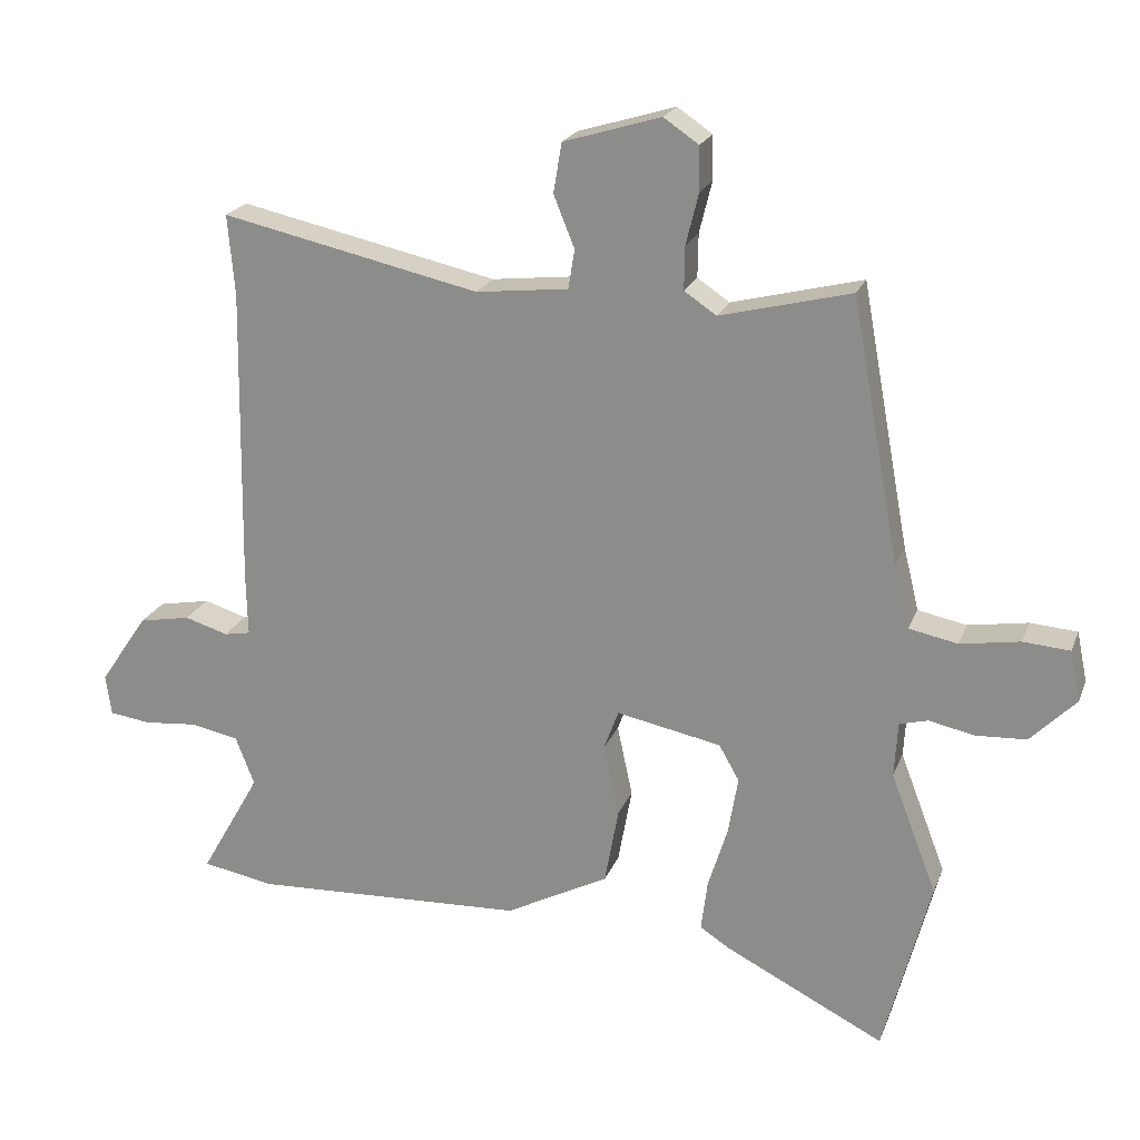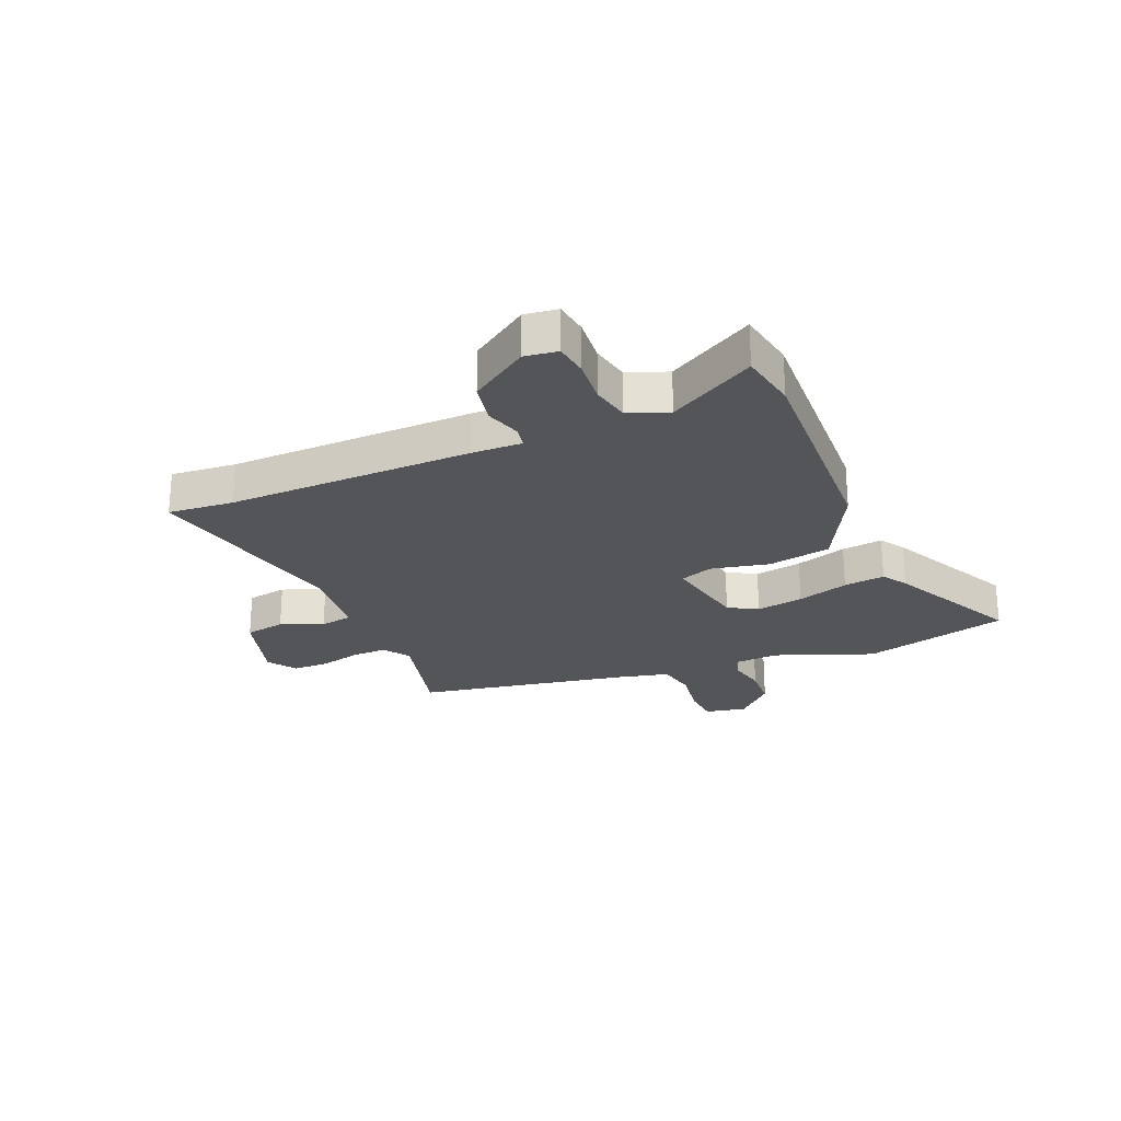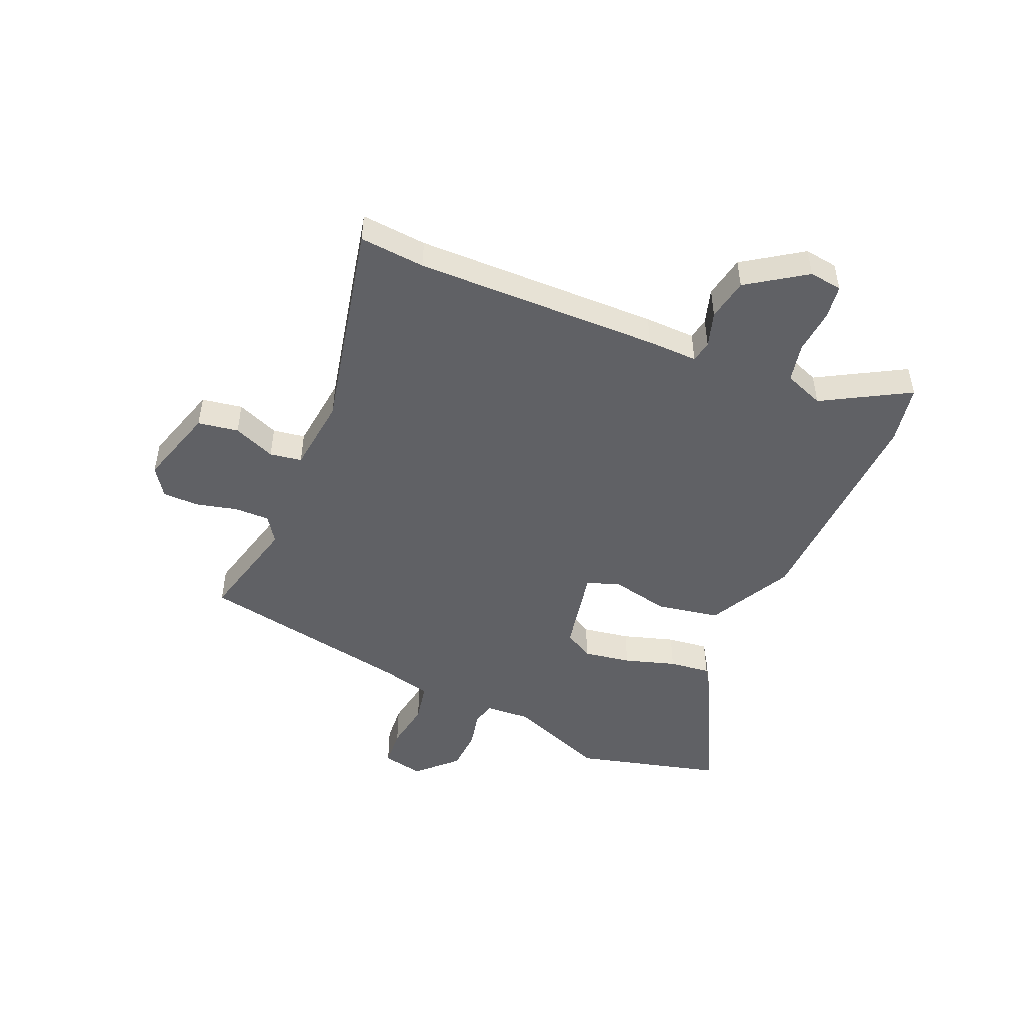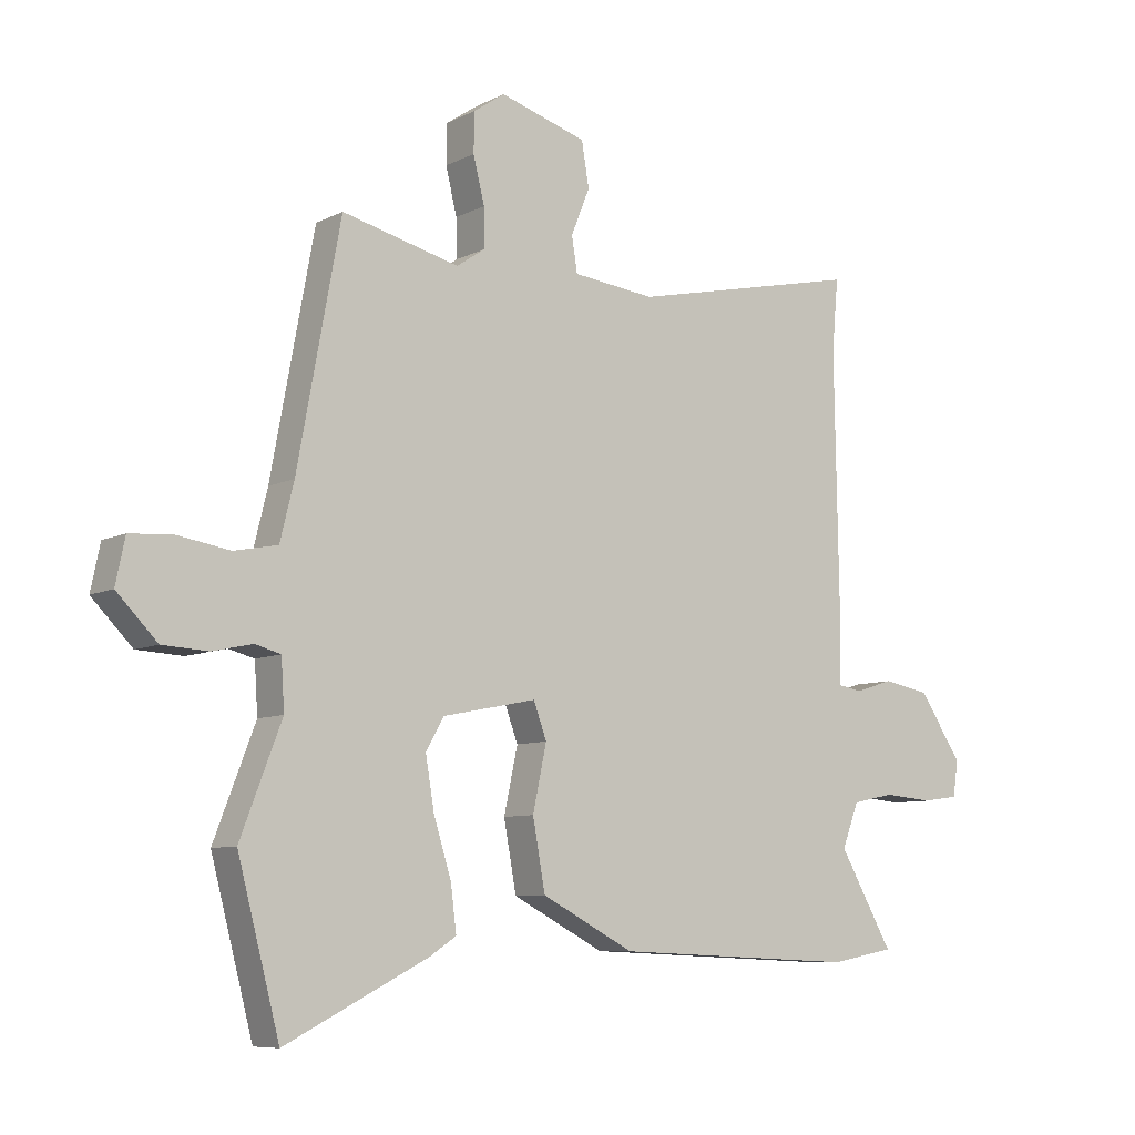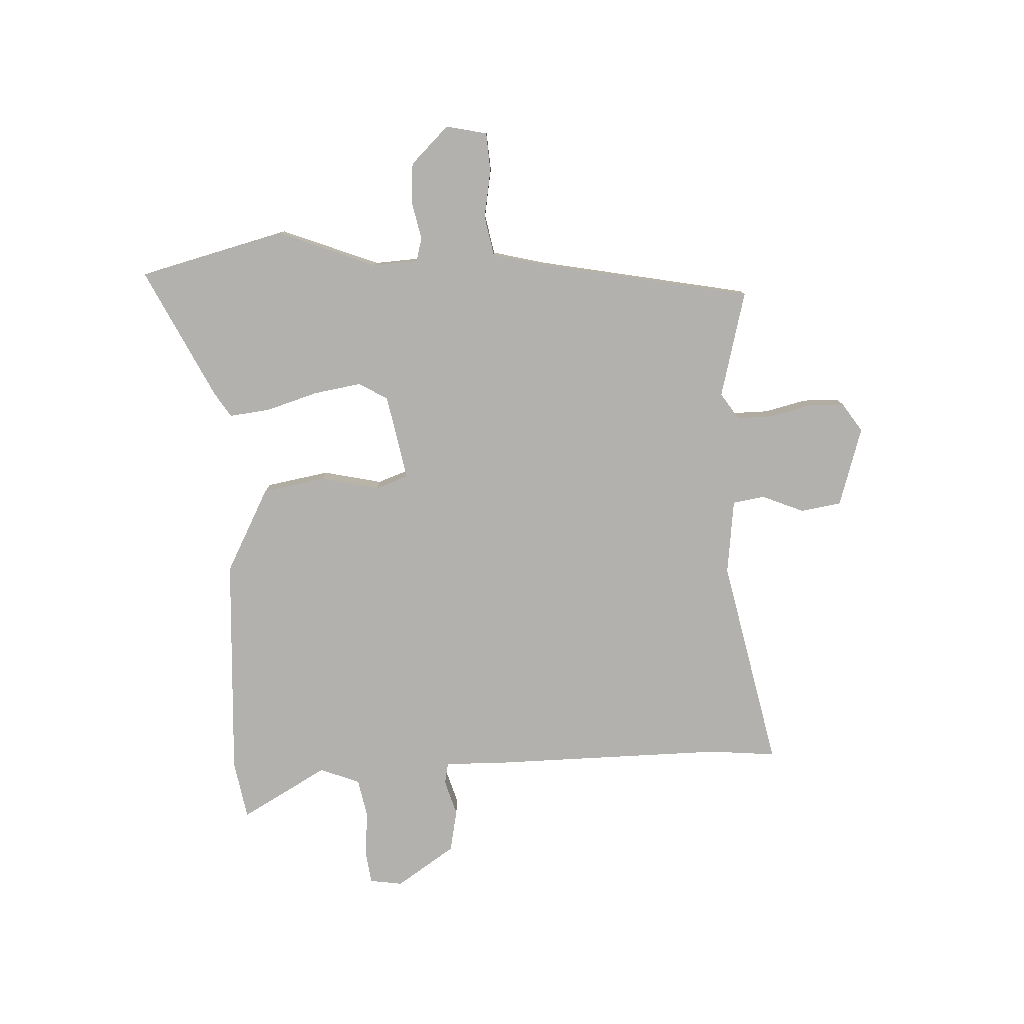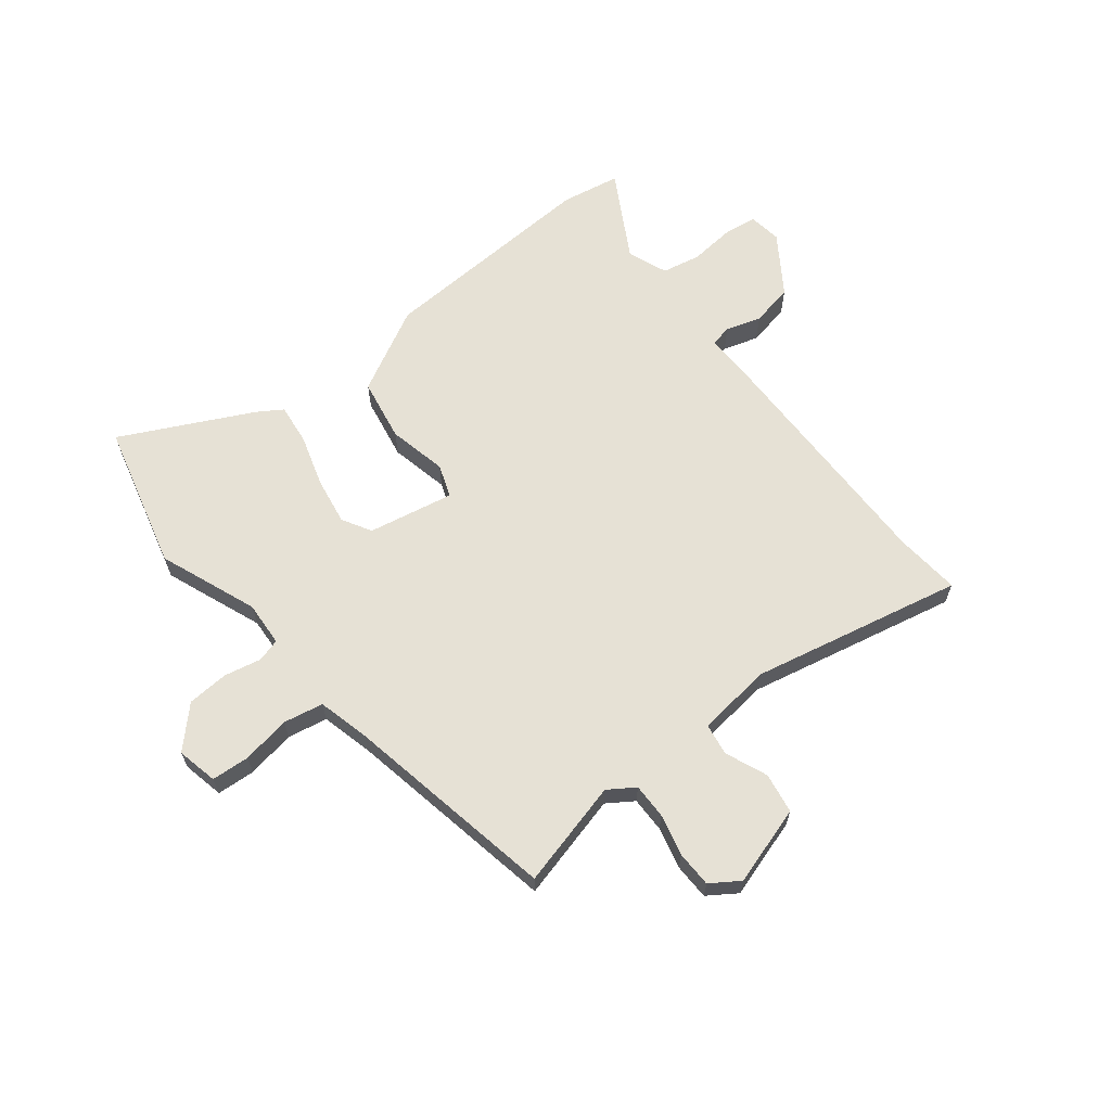
<metadata>
{"format":"obj","ext":"obj","renderer":"f3d","projection":"perspective","resolution":1024,"background":"white","views":[{"elev":21.3,"azim":-162.6,"up":"+Z"},{"elev":-24.8,"azim":112.9,"up":"+Y"},{"elev":-48.8,"azim":66.8,"up":"+Y"},{"elev":-8.0,"azim":-36.2,"up":"+Z"},{"elev":-79.3,"azim":-87.8,"up":"+Y"},{"elev":64.4,"azim":-38.6,"up":"+Y"}]}
</metadata>
<code>
v 0.504 0.07 0.547
v 0.494 0.07 0.432
v 0.501 0.07 0.003
v 0.499 0.07 -0.086
v 0.537 0.07 -0.093
v 0.599 0.07 -0.074
v 0.673 0.07 -0.088
v 0.742 0.07 -0.19
v 0.734 0.07 -0.248
v 0.675 0.07 -0.256
v 0.597 0.07 -0.249
v 0.529 0.07 -0.263
v 0.502 0.07 -0.333
v 0.588 0.07 -0.484
v 0.485 0.07 -0.503
v 0.094 0.07 -0.486
v -0.054 0.07 -0.409
v -0.074 0.07 -0.299
v -0.052 0.07 -0.196
v -0.073 0.07 -0.139
v -0.223 0.07 -0.169
v -0.252 0.07 -0.22
v -0.238 0.07 -0.303
v -0.21 0.07 -0.393
v -0.201 0.07 -0.465
v -0.244 0.07 -0.493
v -0.472 0.07 -0.608
v -0.539 0.07 -0.352
v -0.473 0.07 -0.18
v -0.478 0.07 -0.101
v -0.519 0.07 -0.09
v -0.583 0.07 -0.104
v -0.656 0.07 -0.1
v -0.721 0.07 -0.034
v -0.706 0.07 0.038
v -0.639 0.07 0.043
v -0.554 0.07 0.029
v -0.484 0.07 0.043
v -0.462 0.07 0.133
v -0.393 0.07 0.508
v -0.206 0.07 0.461
v -0.16 0.07 0.492
v -0.161 0.07 0.554
v -0.179 0.07 0.627
v -0.178 0.07 0.69
v -0.128 0.07 0.724
v 0.011 0.07 0.682
v 0.023 0.07 0.611
v -0.007 0.07 0.537
v 0.002 0.07 0.481
v 0.134 0.07 0.466
v 0.504 0 0.547
v 0.494 0 0.432
v 0.501 0 0.003
v 0.499 0 -0.086
v 0.537 0 -0.093
v 0.599 0 -0.074
v 0.673 0 -0.088
v 0.742 0 -0.19
v 0.734 0 -0.248
v 0.675 0 -0.256
v 0.597 0 -0.249
v 0.529 0 -0.263
v 0.502 0 -0.333
v 0.588 0 -0.484
v 0.485 0 -0.503
v 0.094 0 -0.486
v -0.054 0 -0.409
v -0.074 0 -0.299
v -0.052 0 -0.196
v -0.073 0 -0.139
v -0.223 0 -0.169
v -0.252 0 -0.22
v -0.238 0 -0.303
v -0.21 0 -0.393
v -0.201 0 -0.465
v -0.244 0 -0.493
v -0.472 0 -0.608
v -0.539 0 -0.352
v -0.473 0 -0.18
v -0.478 0 -0.101
v -0.519 0 -0.09
v -0.583 0 -0.104
v -0.656 0 -0.1
v -0.721 0 -0.034
v -0.706 0 0.038
v -0.639 0 0.043
v -0.554 0 0.029
v -0.484 0 0.043
v -0.462 0 0.133
v -0.393 0 0.508
v -0.206 0 0.461
v -0.16 0 0.492
v -0.161 0 0.554
v -0.179 0 0.627
v -0.178 0 0.69
v -0.128 0 0.724
v 0.011 0 0.682
v 0.023 0 0.611
v -0.007 0 0.537
v 0.002 0 0.481
v 0.134 0 0.466
f 46 47 48 49
f 46 49 50
f 43 44 45 46
f 42 43 46 50
f 41 42 50 51
f 39 40 41
f 38 39 41 51
f 34 35 36 37
f 34 37 38
f 31 32 33 34
f 30 31 34 38
f 29 30 38 51
f 23 24 25 26
f 22 23 26 27
f 16 17 18 19
f 16 19 20
f 13 14 15 16
f 12 13 16 20
f 11 12 20
f 10 11 20
f 9 10 20
f 8 9 20
f 5 6 7 8
f 4 5 8 20
f 2 3 4 20
f 1 2 20 21
f 29 51 1 21
f 22 27 28 29
f 21 22 29
f 100 99 98 97
f 101 100 97
f 97 96 95 94
f 101 97 94 93
f 102 101 93 92
f 92 91 90
f 102 92 90 89
f 88 87 86 85
f 89 88 85
f 85 84 83 82
f 89 85 82 81
f 102 89 81 80
f 77 76 75 74
f 78 77 74 73
f 70 69 68 67
f 71 70 67
f 67 66 65 64
f 71 67 64 63
f 71 63 62
f 71 62 61
f 71 61 60
f 71 60 59
f 59 58 57 56
f 71 59 56 55
f 71 55 54 53
f 72 71 53 52
f 72 52 102 80
f 80 79 78 73
f 80 73 72
f 1 52 53 2
f 2 53 54 3
f 3 54 55 4
f 4 55 56 5
f 5 56 57 6
f 6 57 58 7
f 7 58 59 8
f 8 59 60 9
f 9 60 61 10
f 10 61 62 11
f 11 62 63 12
f 12 63 64 13
f 13 64 65 14
f 14 65 66 15
f 15 66 67 16
f 16 67 68 17
f 17 68 69 18
f 18 69 70 19
f 19 70 71 20
f 20 71 72 21
f 21 72 73 22
f 22 73 74 23
f 23 74 75 24
f 24 75 76 25
f 25 76 77 26
f 26 77 78 27
f 27 78 79 28
f 28 79 80 29
f 29 80 81 30
f 30 81 82 31
f 31 82 83 32
f 32 83 84 33
f 33 84 85 34
f 34 85 86 35
f 35 86 87 36
f 36 87 88 37
f 37 88 89 38
f 38 89 90 39
f 39 90 91 40
f 40 91 92 41
f 41 92 93 42
f 42 93 94 43
f 43 94 95 44
f 44 95 96 45
f 45 96 97 46
f 46 97 98 47
f 47 98 99 48
f 48 99 100 49
f 49 100 101 50
f 50 101 102 51
f 51 102 52 1

</code>
